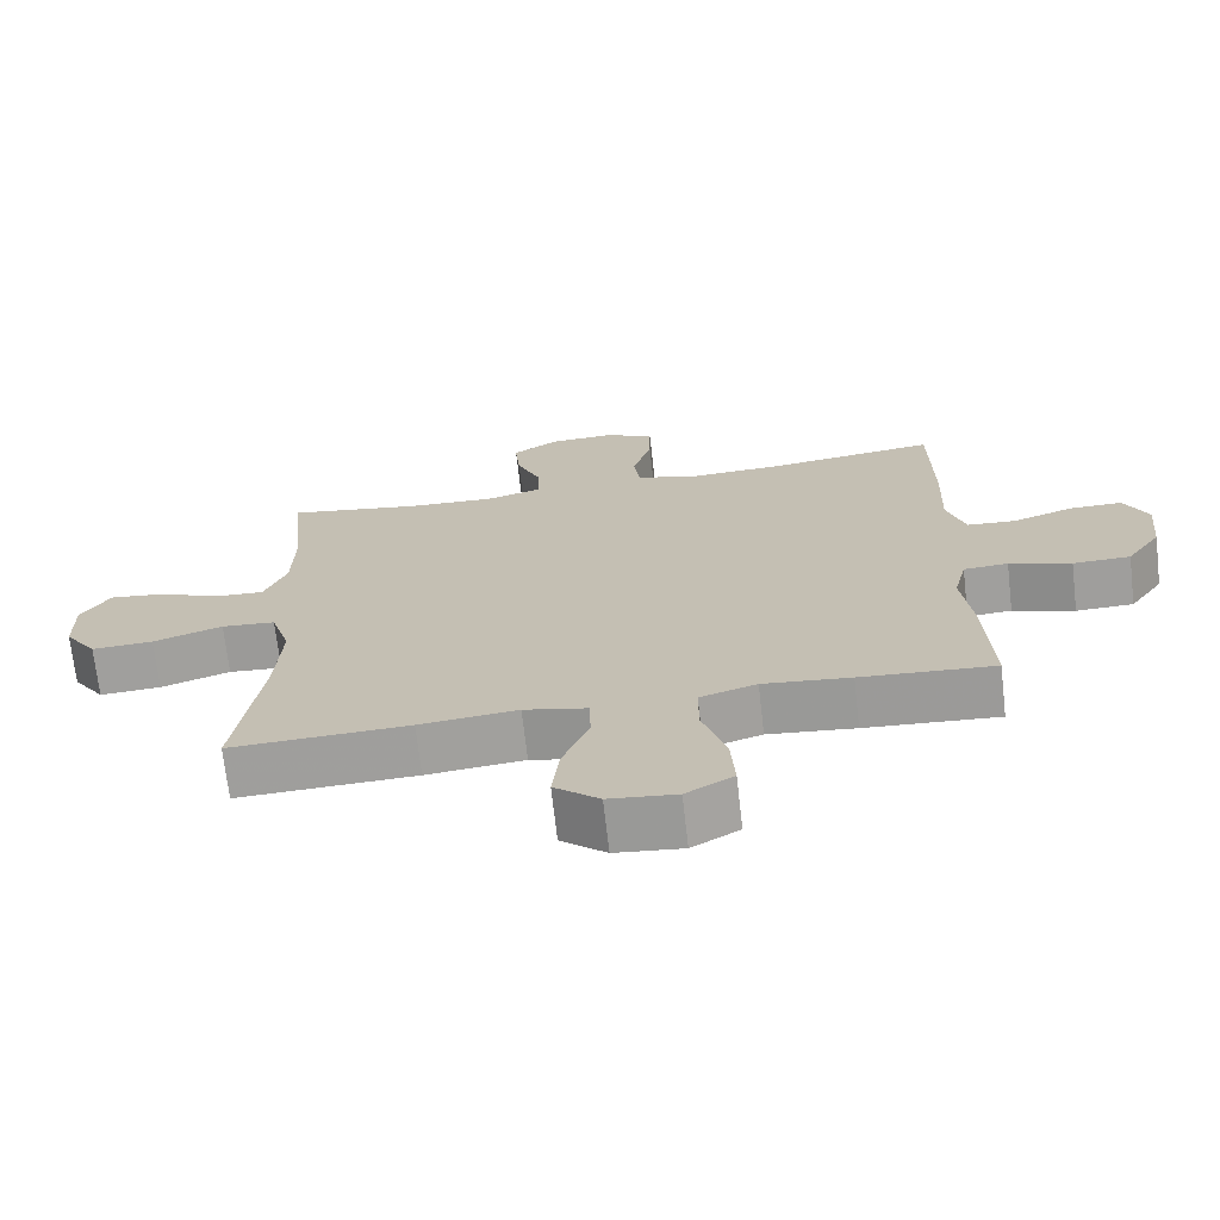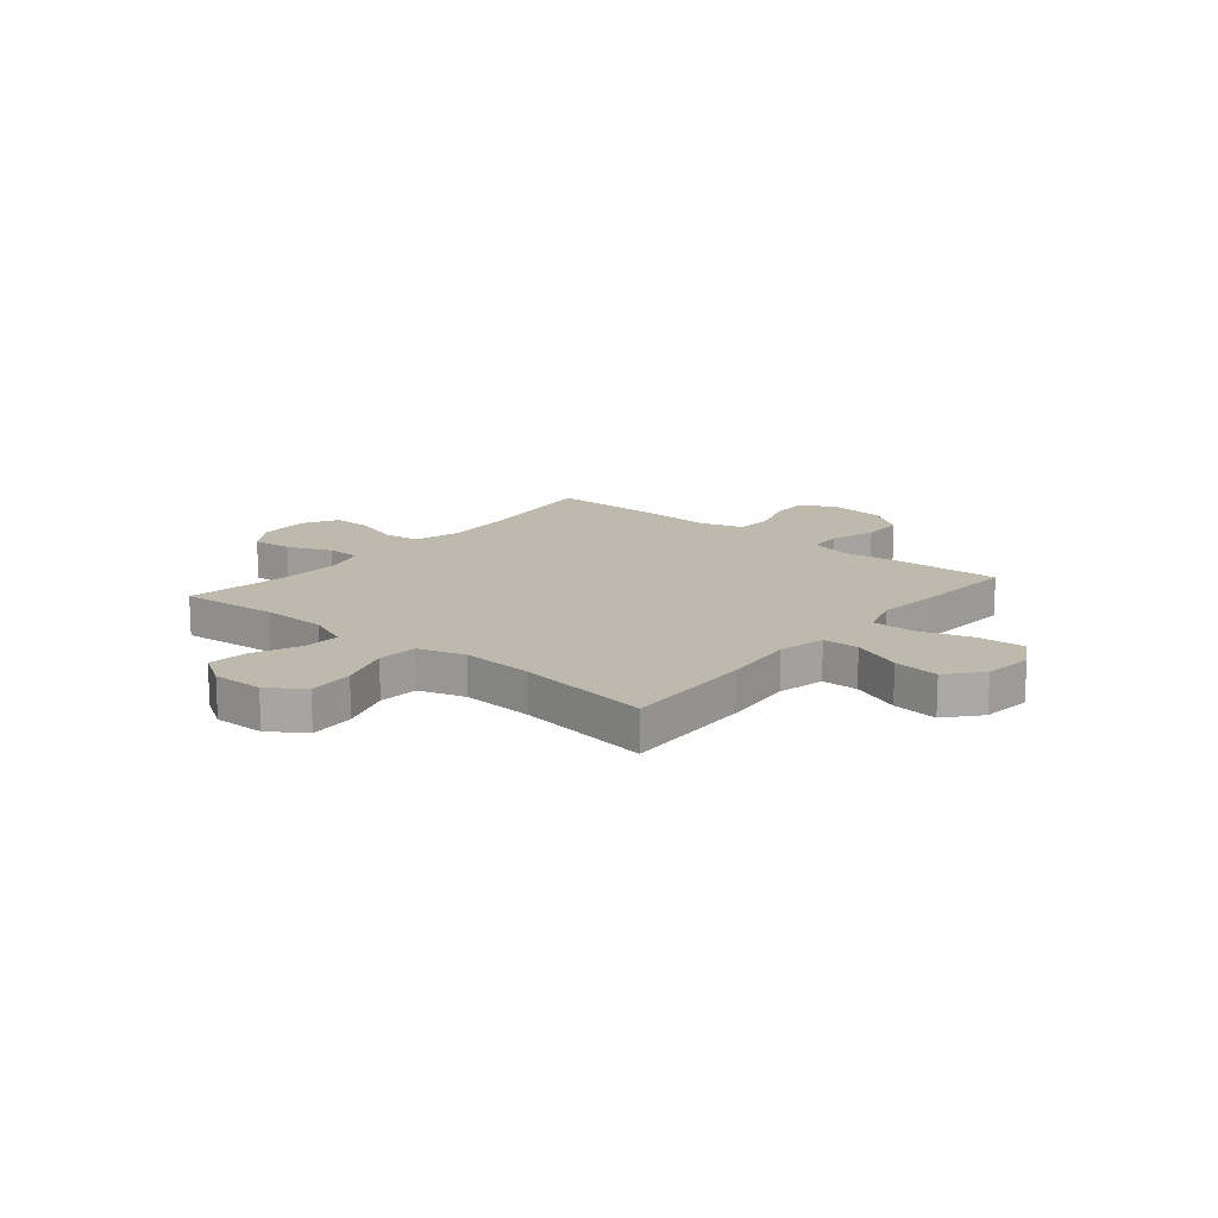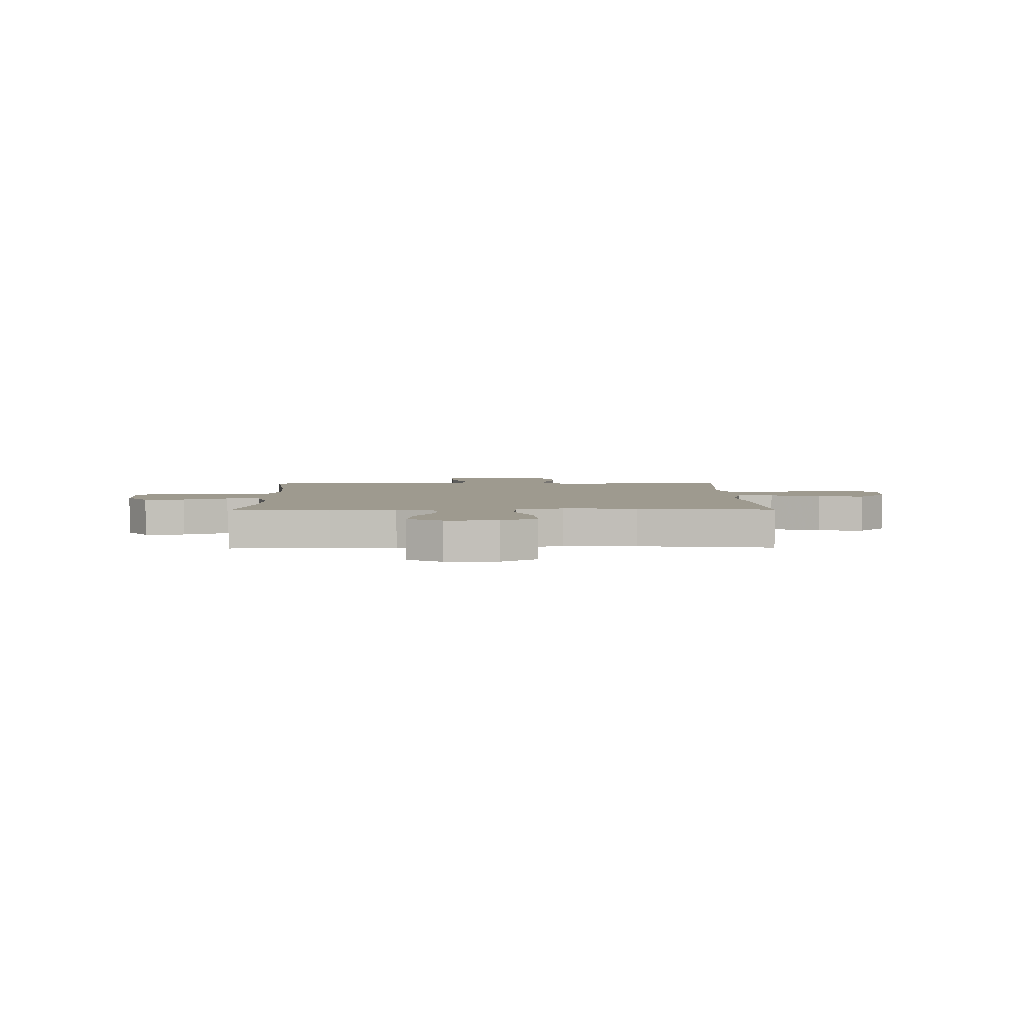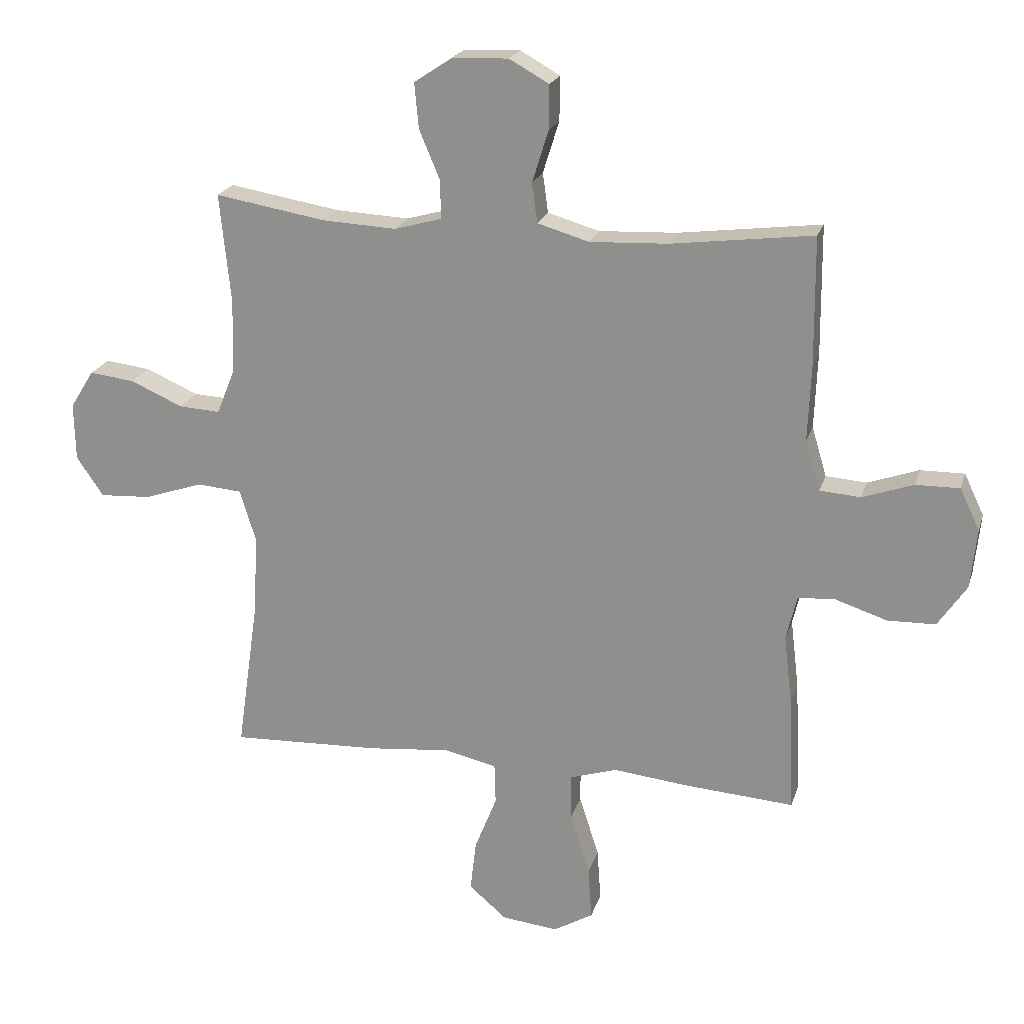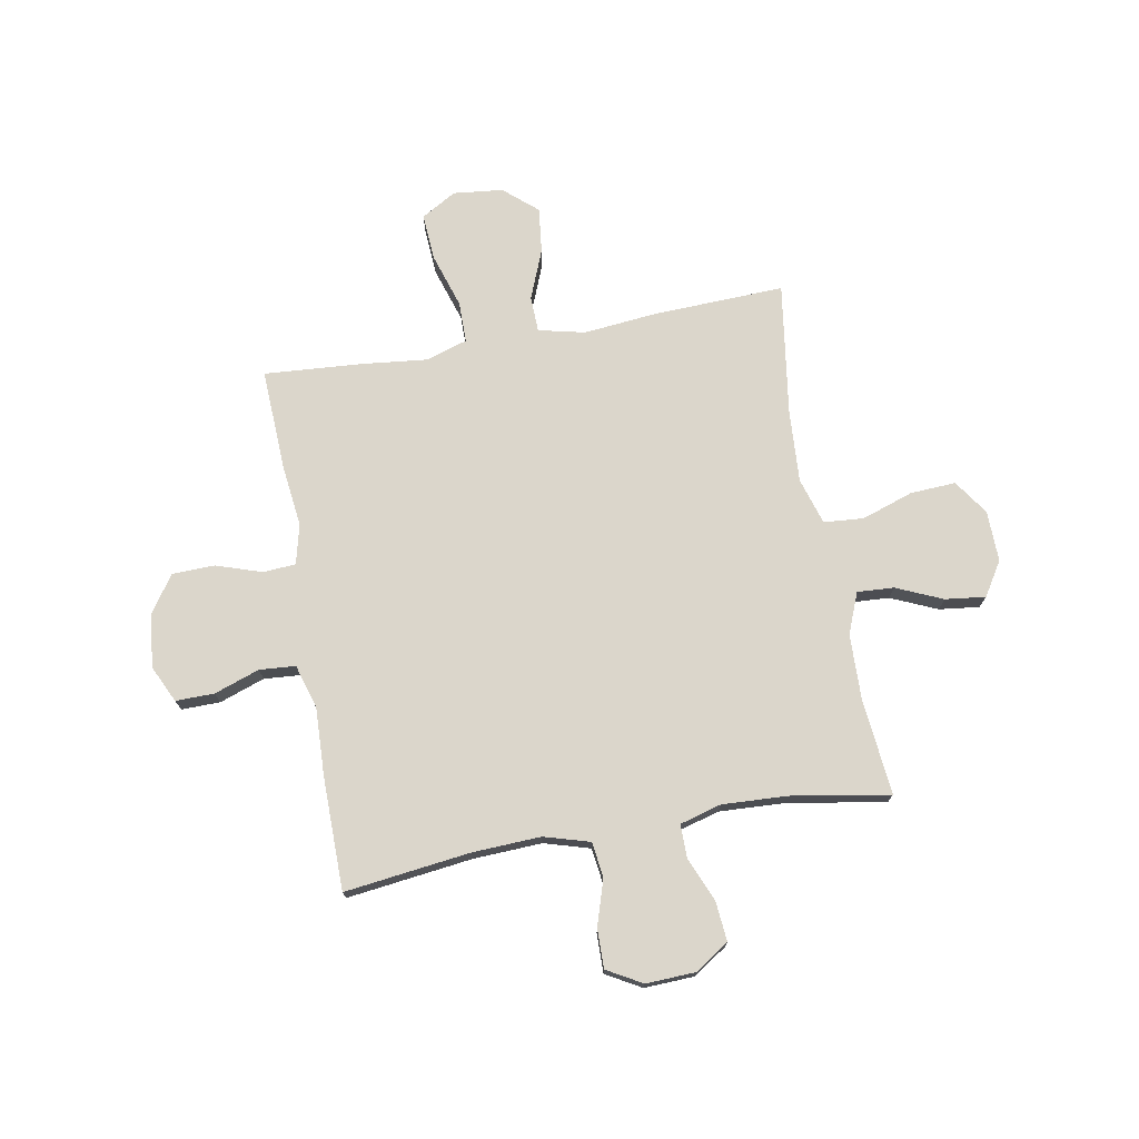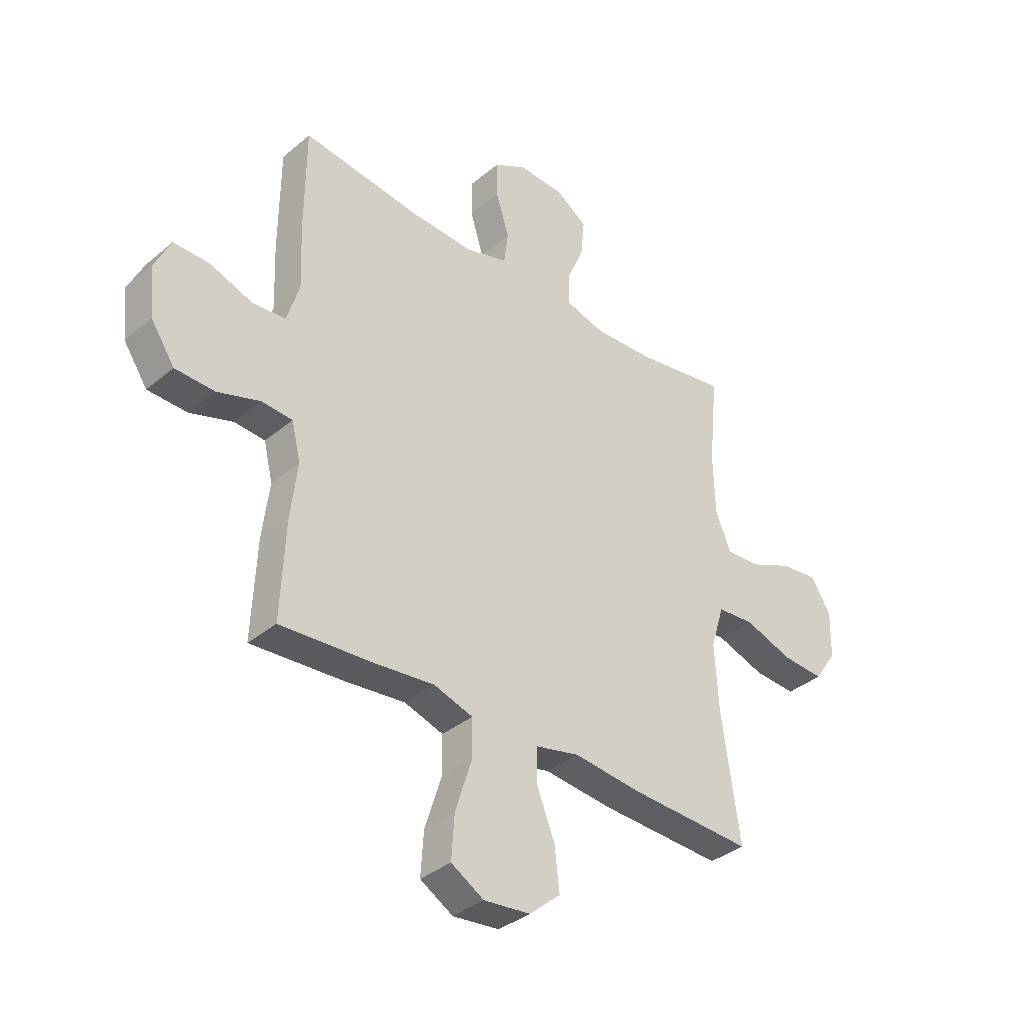
<metadata>
{"format":"obj","ext":"obj","renderer":"f3d","projection":"perspective","resolution":1024,"background":"white","views":[{"elev":-70.6,"azim":-173.5,"up":"+Z"},{"elev":15.3,"azim":129.8,"up":"+Y"},{"elev":3.6,"azim":88.8,"up":"+Y"},{"elev":21.2,"azim":-164.9,"up":"+Z"},{"elev":73.6,"azim":-10.1,"up":"+Y"},{"elev":-36.2,"azim":-42.7,"up":"+Z"}]}
</metadata>
<code>
v -0.5 0.07 -0.5
v -0.491 0.07 -0.307
v -0.477 0.07 -0.191
v -0.495 0.07 -0.116
v -0.557 0.07 -0.112
v -0.643 0.07 -0.14
v -0.723 0.07 -0.138
v -0.771 0.07 -0.067
v -0.781 0.07 0.033
v -0.748 0.07 0.102
v -0.675 0.07 0.101
v -0.59 0.07 0.071
v -0.522 0.07 0.076
v -0.497 0.07 0.159
v -0.502 0.07 0.287
v -0.5 0.07 0.5
v -0.263 0.07 0.47
v -0.134 0.07 0.464
v -0.048 0.07 0.489
v -0.039 0.07 0.555
v -0.066 0.07 0.641
v -0.067 0.07 0.715
v -0.001 0.07 0.752
v 0.093 0.07 0.748
v 0.156 0.07 0.706
v 0.149 0.07 0.631
v 0.114 0.07 0.548
v 0.114 0.07 0.485
v 0.192 0.07 0.463
v 0.315 0.07 0.469
v 0.5 0.07 0.5
v 0.482 0.07 0.318
v 0.485 0.07 0.195
v 0.516 0.07 0.118
v 0.585 0.07 0.122
v 0.672 0.07 0.16
v 0.748 0.07 0.169
v 0.788 0.07 0.105
v 0.786 0.07 0.009
v 0.741 0.07 -0.057
v 0.655 0.07 -0.052
v 0.558 0.07 -0.019
v 0.483 0.07 -0.025
v 0.456 0.07 -0.113
v 0.464 0.07 -0.249
v 0.5 0.07 -0.5
v 0.251 0.07 -0.49
v 0.114 0.07 -0.476
v 0.026 0.07 -0.496
v 0.024 0.07 -0.564
v 0.061 0.07 -0.657
v 0.071 0.07 -0.743
v 0.008 0.07 -0.797
v -0.086 0.07 -0.807
v -0.152 0.07 -0.768
v -0.146 0.07 -0.68
v -0.113 0.07 -0.577
v -0.113 0.07 -0.499
v -0.192 0.07 -0.474
v -0.314 0.07 -0.487
v -0.5 0 -0.5
v -0.491 0 -0.307
v -0.477 0 -0.191
v -0.495 0 -0.116
v -0.557 0 -0.112
v -0.643 0 -0.14
v -0.723 0 -0.138
v -0.771 0 -0.067
v -0.781 0 0.033
v -0.748 0 0.102
v -0.675 0 0.101
v -0.59 0 0.071
v -0.522 0 0.076
v -0.497 0 0.159
v -0.502 0 0.287
v -0.5 0 0.5
v -0.263 0 0.47
v -0.134 0 0.464
v -0.048 0 0.489
v -0.039 0 0.555
v -0.066 0 0.641
v -0.067 0 0.715
v -0.001 0 0.752
v 0.093 0 0.748
v 0.156 0 0.706
v 0.149 0 0.631
v 0.114 0 0.548
v 0.114 0 0.485
v 0.192 0 0.463
v 0.315 0 0.469
v 0.5 0 0.5
v 0.482 0 0.318
v 0.485 0 0.195
v 0.516 0 0.118
v 0.585 0 0.122
v 0.672 0 0.16
v 0.748 0 0.169
v 0.788 0 0.105
v 0.786 0 0.009
v 0.741 0 -0.057
v 0.655 0 -0.052
v 0.558 0 -0.019
v 0.483 0 -0.025
v 0.456 0 -0.113
v 0.464 0 -0.249
v 0.5 0 -0.5
v 0.251 0 -0.49
v 0.114 0 -0.476
v 0.026 0 -0.496
v 0.024 0 -0.564
v 0.061 0 -0.657
v 0.071 0 -0.743
v 0.008 0 -0.797
v -0.086 0 -0.807
v -0.152 0 -0.768
v -0.146 0 -0.68
v -0.113 0 -0.577
v -0.113 0 -0.499
v -0.192 0 -0.474
v -0.314 0 -0.487
f 1 2 3
f 60 1 3
f 59 60 3
f 58 59 3 4
f 55 56 57
f 54 55 57
f 53 54 57
f 52 53 57
f 51 52 57
f 50 51 57
f 49 50 57 58
f 48 49 58 4
f 47 48 4
f 46 47 4
f 45 46 4
f 40 41 42
f 39 40 42
f 38 39 42
f 37 38 42
f 36 37 42
f 35 36 42
f 34 35 42 43
f 33 34 43 44
f 30 31 32
f 32 33 44
f 30 32 44
f 29 30 44
f 25 26 27
f 24 25 27
f 23 24 27
f 22 23 27
f 21 22 27
f 20 21 27
f 19 20 27 28
f 44 45 4
f 29 44 4
f 28 29 4
f 19 28 4
f 18 19 4
f 10 11 12
f 9 10 12
f 8 9 12
f 7 8 12
f 6 7 12
f 5 6 12
f 5 12 13
f 5 13 14
f 4 5 14
f 18 4 14
f 17 18 14
f 14 15 16 17
f 63 62 61
f 63 61 120
f 63 120 119
f 64 63 119 118
f 117 116 115
f 117 115 114
f 117 114 113
f 117 113 112
f 117 112 111
f 117 111 110
f 118 117 110 109
f 64 118 109 108
f 64 108 107
f 64 107 106
f 64 106 105
f 102 101 100
f 102 100 99
f 102 99 98
f 102 98 97
f 102 97 96
f 102 96 95
f 103 102 95 94
f 104 103 94 93
f 92 91 90
f 104 93 92
f 104 92 90
f 104 90 89
f 87 86 85
f 87 85 84
f 87 84 83
f 87 83 82
f 87 82 81
f 87 81 80
f 88 87 80 79
f 64 105 104
f 64 104 89
f 64 89 88
f 64 88 79
f 64 79 78
f 72 71 70
f 72 70 69
f 72 69 68
f 72 68 67
f 72 67 66
f 72 66 65
f 73 72 65
f 74 73 65
f 74 65 64
f 74 64 78
f 74 78 77
f 77 76 75 74
f 1 61 62 2
f 2 62 63 3
f 3 63 64 4
f 4 64 65 5
f 5 65 66 6
f 6 66 67 7
f 7 67 68 8
f 8 68 69 9
f 9 69 70 10
f 10 70 71 11
f 11 71 72 12
f 12 72 73 13
f 13 73 74 14
f 14 74 75 15
f 15 75 76 16
f 16 76 77 17
f 17 77 78 18
f 18 78 79 19
f 19 79 80 20
f 20 80 81 21
f 21 81 82 22
f 22 82 83 23
f 23 83 84 24
f 24 84 85 25
f 25 85 86 26
f 26 86 87 27
f 27 87 88 28
f 28 88 89 29
f 29 89 90 30
f 30 90 91 31
f 31 91 92 32
f 32 92 93 33
f 33 93 94 34
f 34 94 95 35
f 35 95 96 36
f 36 96 97 37
f 37 97 98 38
f 38 98 99 39
f 39 99 100 40
f 40 100 101 41
f 41 101 102 42
f 42 102 103 43
f 43 103 104 44
f 44 104 105 45
f 45 105 106 46
f 46 106 107 47
f 47 107 108 48
f 48 108 109 49
f 49 109 110 50
f 50 110 111 51
f 51 111 112 52
f 52 112 113 53
f 53 113 114 54
f 54 114 115 55
f 55 115 116 56
f 56 116 117 57
f 57 117 118 58
f 58 118 119 59
f 59 119 120 60
f 60 120 61 1

</code>
